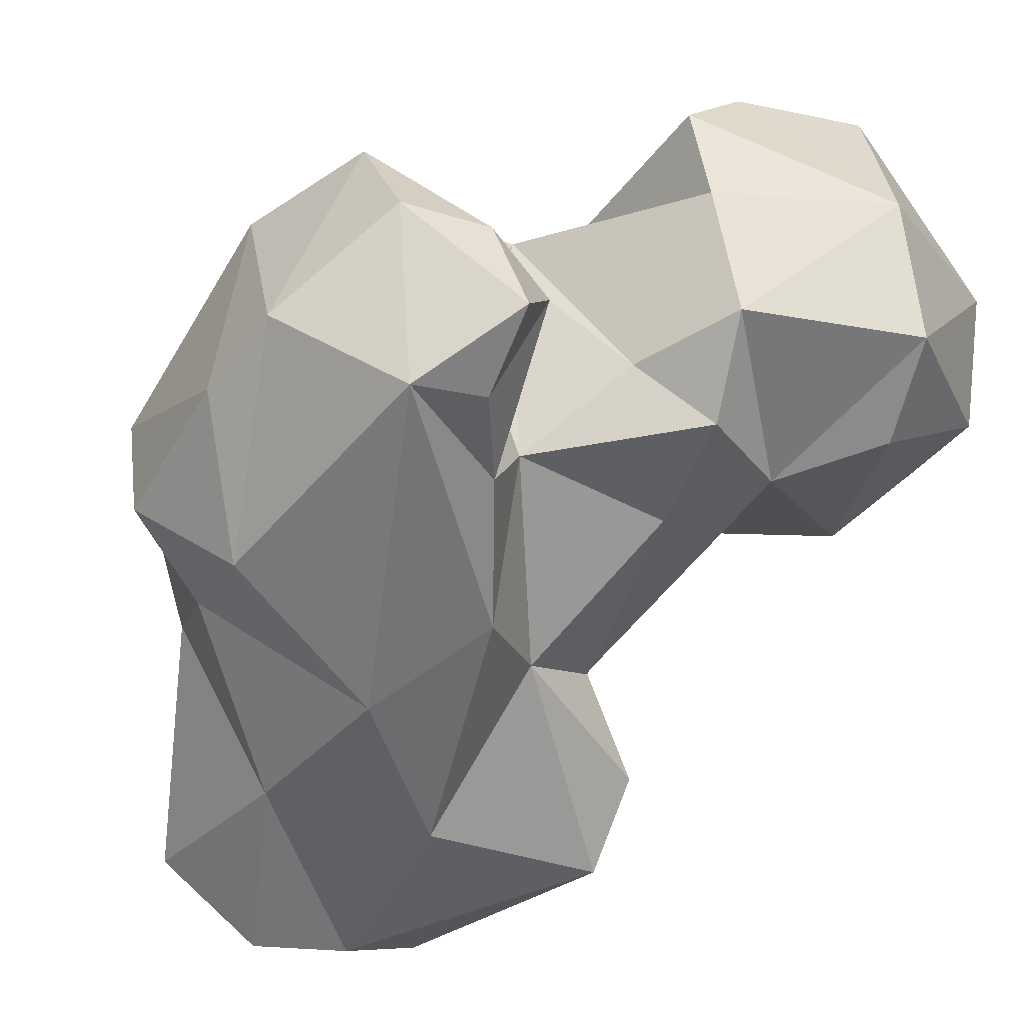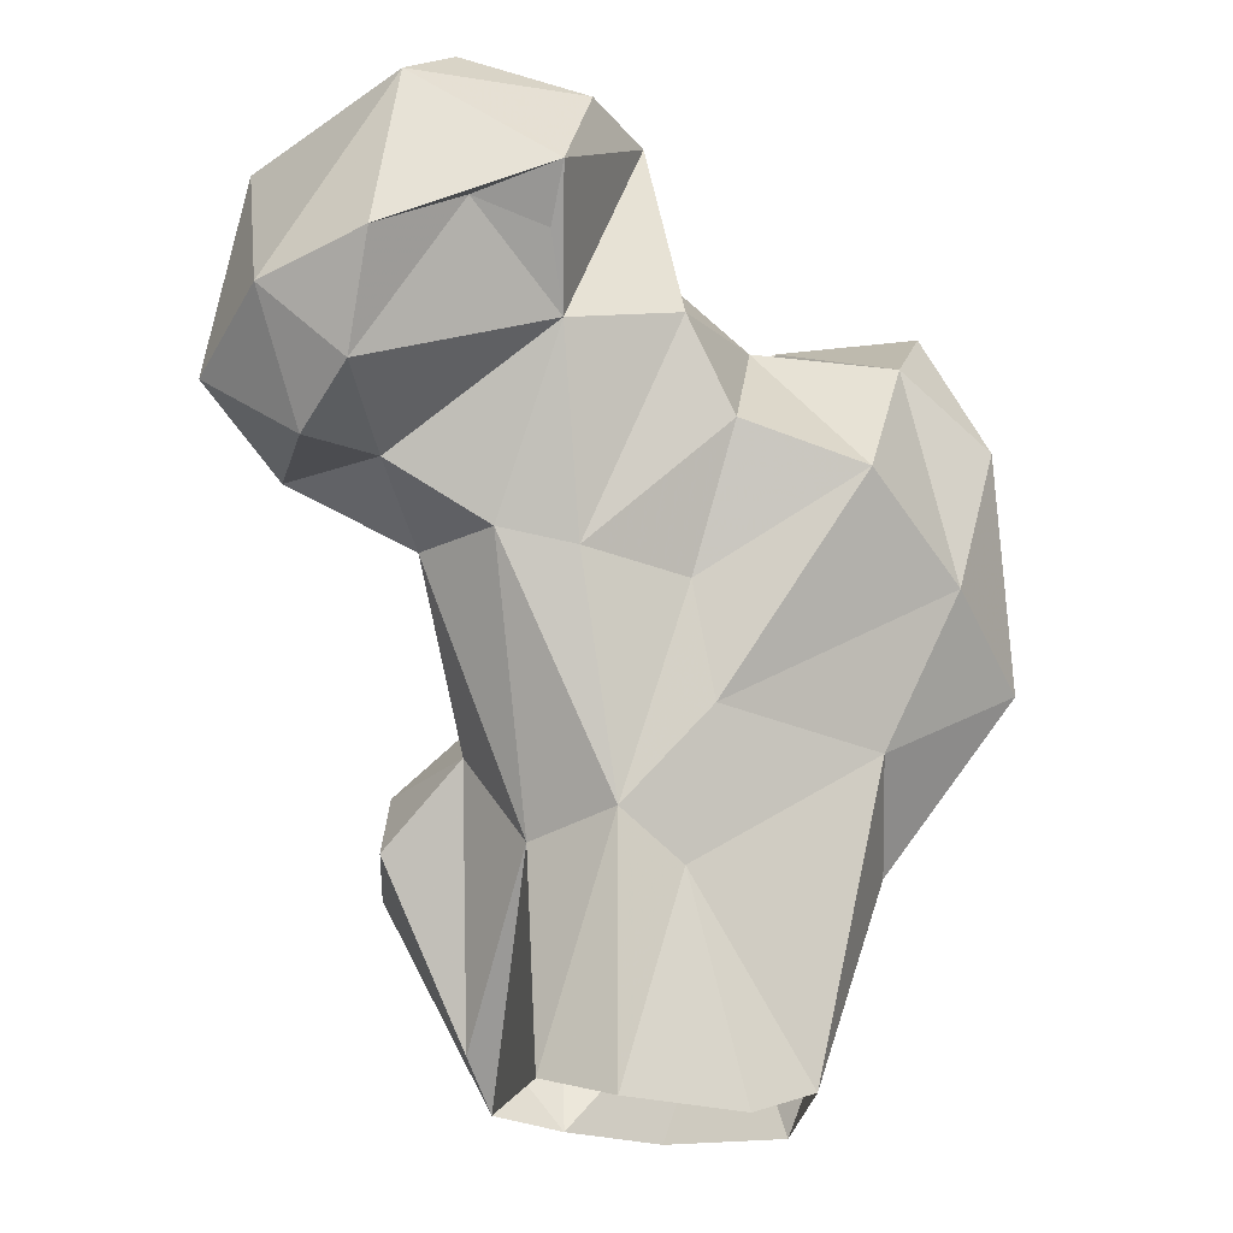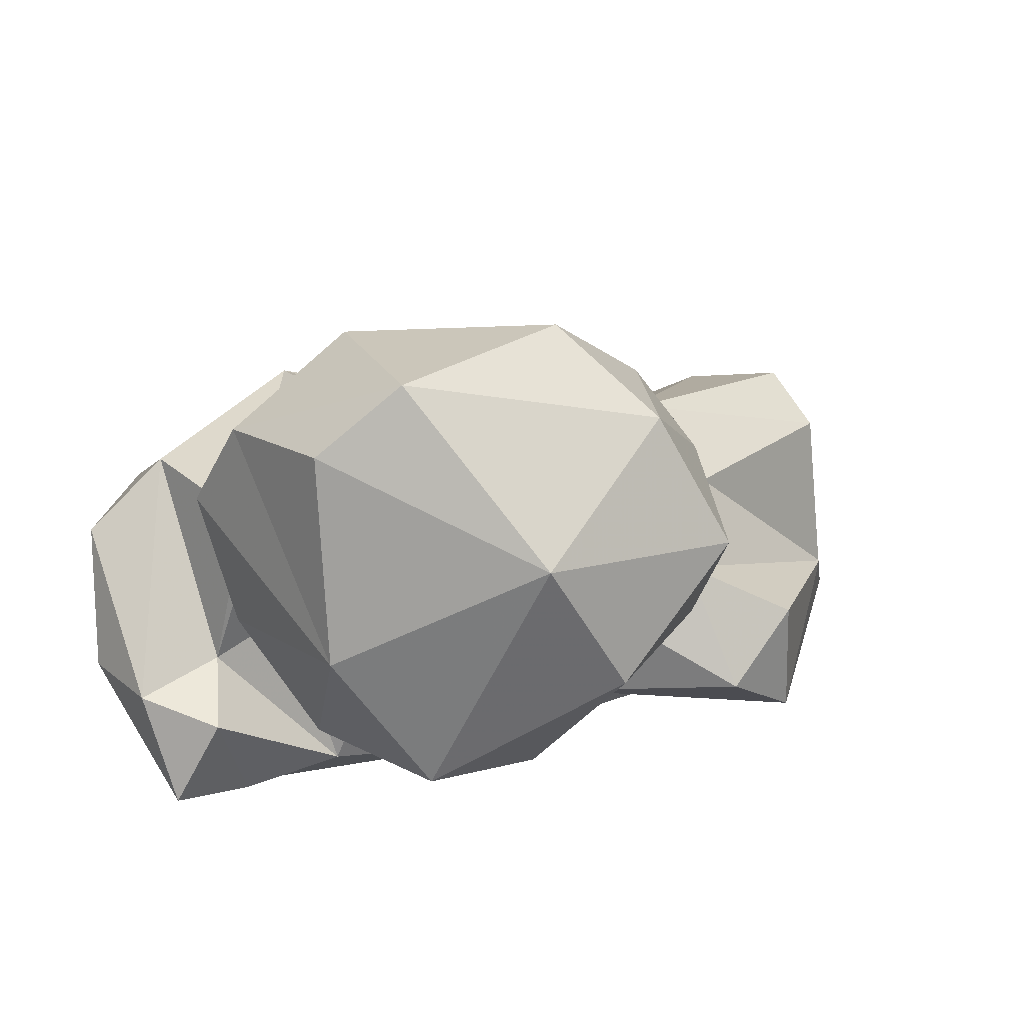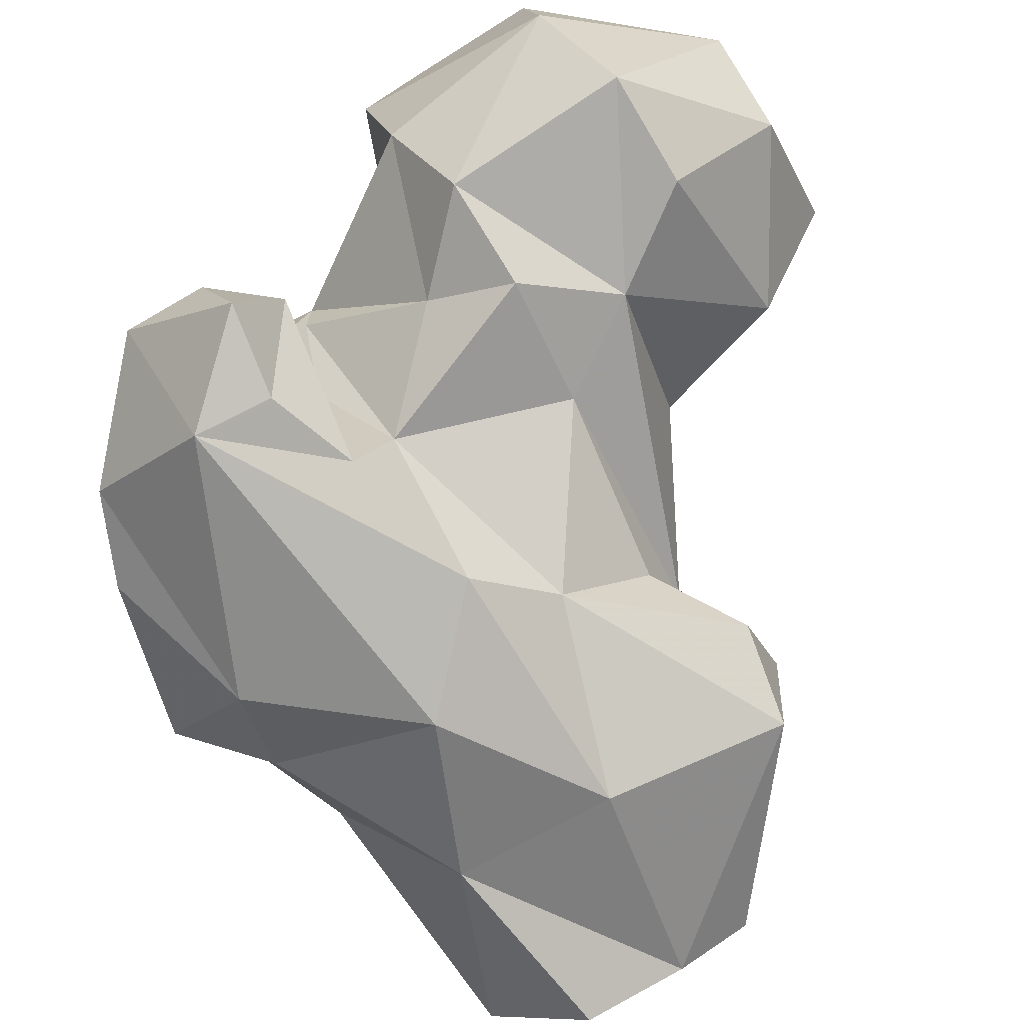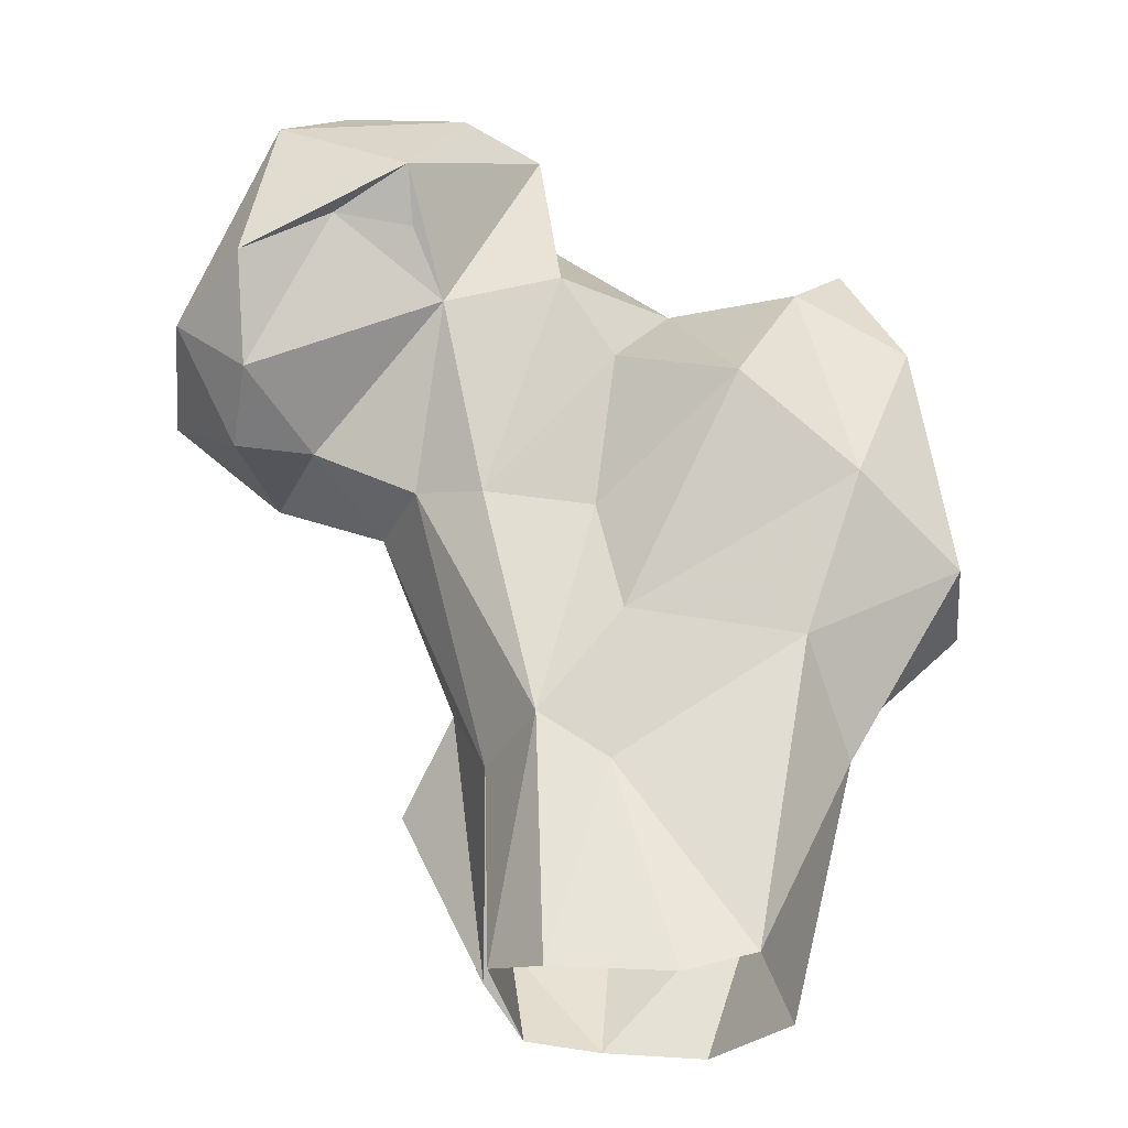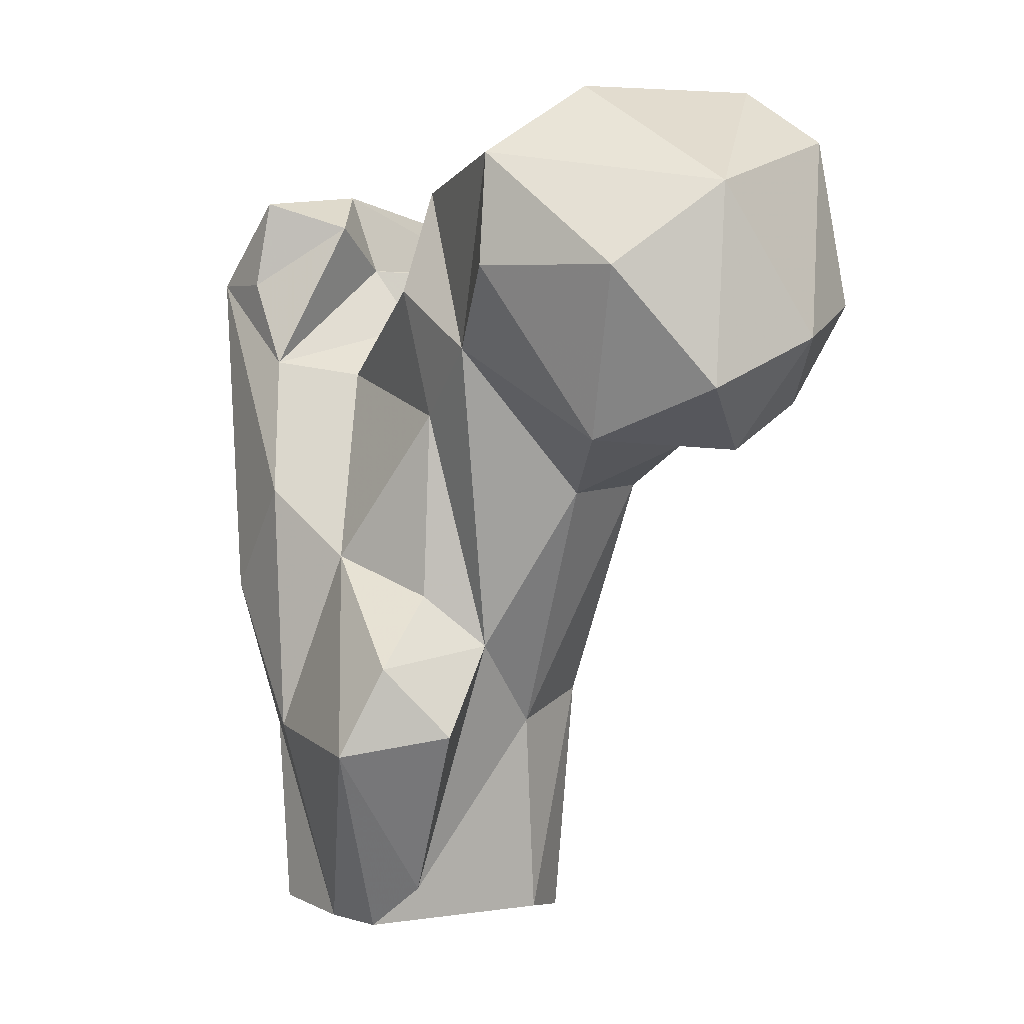
<metadata>
{"format":"obj","ext":"obj","renderer":"f3d","projection":"perspective","resolution":1024,"background":"white","views":[{"elev":-57.6,"azim":-25.5,"up":"+Y"},{"elev":-19.8,"azim":172.0,"up":"+Z"},{"elev":19.3,"azim":40.6,"up":"+Y"},{"elev":-73.2,"azim":19.7,"up":"+Y"},{"elev":-31.1,"azim":-164.1,"up":"+Z"},{"elev":7.8,"azim":76.4,"up":"+Z"}]}
</metadata>
<code>
v 57.84 128.8 1.055
v 68.26 132.6 1.491
v 46.85 137.7 0.4761
v 75.76 135.8 2.365
v 47.02 152.8 2.311
v 73.64 155.2 2.584
v 54.04 156.6 -0.3246
v 66.69 159.6 0.4132
v 78.75 140.4 7.192
v 38.33 145.4 24.91
v 74.61 154 24.97
v 60.19 158.2 22.22
v 66.99 161.6 26.78
v 51.02 128.8 20.86
v 86.66 130.3 24.74
v 40.27 155.7 34.62
v 68.02 127 24.4
v 87.71 142.3 26.49
v 80.23 147.9 34.89
v 54.95 123.9 38.68
v 36.77 133.1 36.88
v 57.72 161.7 37.12
v 86.36 135.3 34.07
v 70.09 133.5 43.99
v 25.13 149.3 43.13
v 78.43 141.4 40.42
v 62.68 127.1 50.74
v 33.22 160.1 50.31
v 27.48 136.5 42.25
v 37.25 127.1 46.55
v 79.19 165.2 52.31
v 60.22 163.3 48.83
v 71.3 166.8 50.3
v 85.65 156.9 52.42
v 28.61 134 59.48
v 28.04 155.2 66.87
v 43.61 168.4 59.17
v 43.68 124.2 73.47
v 77.21 142.3 60.37
v 85.52 144.2 68.32
v 56.08 128.7 65.05
v 98.84 154.9 59.6
v 90.05 167.3 57.86
v 59.38 137.4 63.69
v 56.6 168.5 63.39
v 97.64 170.9 58.07
v 73.8 173.6 70.19
v 107.1 165.5 65.41
v 61.81 170.7 72.89
v 93.83 178.6 62.43
v 75.87 139.8 74.03
v 38.67 160.8 72.94
v 102.4 177.4 70.01
v 51.33 126.8 73.91
v 30.7 133.9 69.33
v 52.63 145.5 68.72
v 52.93 152.9 74.6
v 105.1 155.1 77.75
v 34.86 153.8 79.72
v 48.95 141.6 75.37
v 94.09 144.2 77.44
v 53.26 158 74.93
v 92.62 184.8 72.7
v 66.63 143.9 74.47
v 75.66 178.8 76.63
v 83.49 181.8 77.87
v 54.4 136.9 80.64
v 73.25 143.6 84.67
v 103.2 167.4 86.04
v 50.87 128.5 83.43
v 38.05 140.2 82.39
v 68.03 155.2 89.89
v 46.79 139.2 84.11
v 89.9 182.5 90.06
v 74.95 182.9 81.7
v 65.25 167.2 91.95
v 91.78 145.4 88.94
v 71.34 175.4 92.65
v 86.33 157.4 95.99
v 84.48 176.2 95.47
f 74 78 80
f 69 74 80
f 76 79 78
f 69 79 77
f 72 79 76
f 74 75 78
f 75 76 78
f 58 69 77
f 70 73 71
f 63 75 74
f 47 76 75
f 58 77 61
f 47 49 76
f 59 71 73
f 38 70 71
f 63 66 75
f 62 64 72
f 54 67 70
f 65 75 66
f 53 63 74
f 48 69 58
f 52 59 73
f 55 71 59
f 64 68 72
f 60 73 67
f 52 73 60
f 38 71 55
f 48 53 69
f 49 62 72
f 38 54 70
f 56 57 60
f 41 67 54
f 51 68 64
f 50 66 63
f 40 68 51
f 47 65 66
f 57 62 60
f 40 42 61
f 45 62 49
f 44 64 57
f 41 56 60
f 37 62 45
f 9 19 18
f 35 55 36
f 39 40 51
f 44 57 56
f 16 25 28
f 30 38 55
f 78 79 80
f 38 41 54
f 43 47 50
f 39 51 44
f 41 44 56
f 30 55 35
f 7 12 8
f 46 50 53
f 28 52 37
f 20 38 30
f 43 50 46
f 53 74 69
f 47 66 50
f 2 4 15
f 50 63 53
f 46 53 48
f 52 60 62
f 24 39 44
f 21 29 25
f 21 30 29
f 33 49 47
f 27 44 41
f 11 34 19
f 27 41 38
f 32 45 33
f 34 43 42
f 25 29 35
f 31 33 47
f 20 27 38
f 19 40 39
f 5 12 7
f 42 46 48
f 69 80 79
f 24 26 39
f 13 22 32
f 42 48 58
f 9 11 19
f 19 34 40
f 28 36 52
f 22 37 32
f 3 14 10
f 2 15 17
f 22 28 37
f 25 36 28
f 13 33 31
f 11 31 34
f 31 47 43
f 57 64 62
f 5 16 12
f 13 32 33
f 17 27 20
f 29 30 35
f 23 26 24
f 1 14 3
f 17 24 27
f 67 73 70
f 33 45 49
f 49 72 76
f 15 23 24
f 31 43 34
f 40 61 77
f 42 58 61
f 18 19 23
f 4 9 15
f 15 24 17
f 14 20 21
f 34 42 40
f 12 16 22
f 37 52 62
f 19 39 26
f 41 60 67
f 12 22 13
f 16 28 22
f 68 77 79
f 32 37 45
f 24 44 27
f 11 13 31
f 14 17 20
f 2 17 14
f 10 14 21
f 19 26 23
f 10 25 16
f 42 43 46
f 47 75 65
f 20 30 21
f 9 18 15
f 40 77 68
f 4 11 9
f 25 35 36
f 6 8 13
f 5 10 16
f 8 12 13
f 15 18 23
f 44 51 64
f 36 55 59
f 36 59 52
f 10 21 25
f 68 79 72
f 6 13 11
f 1 2 14
f 4 6 11
f 3 10 5

</code>
